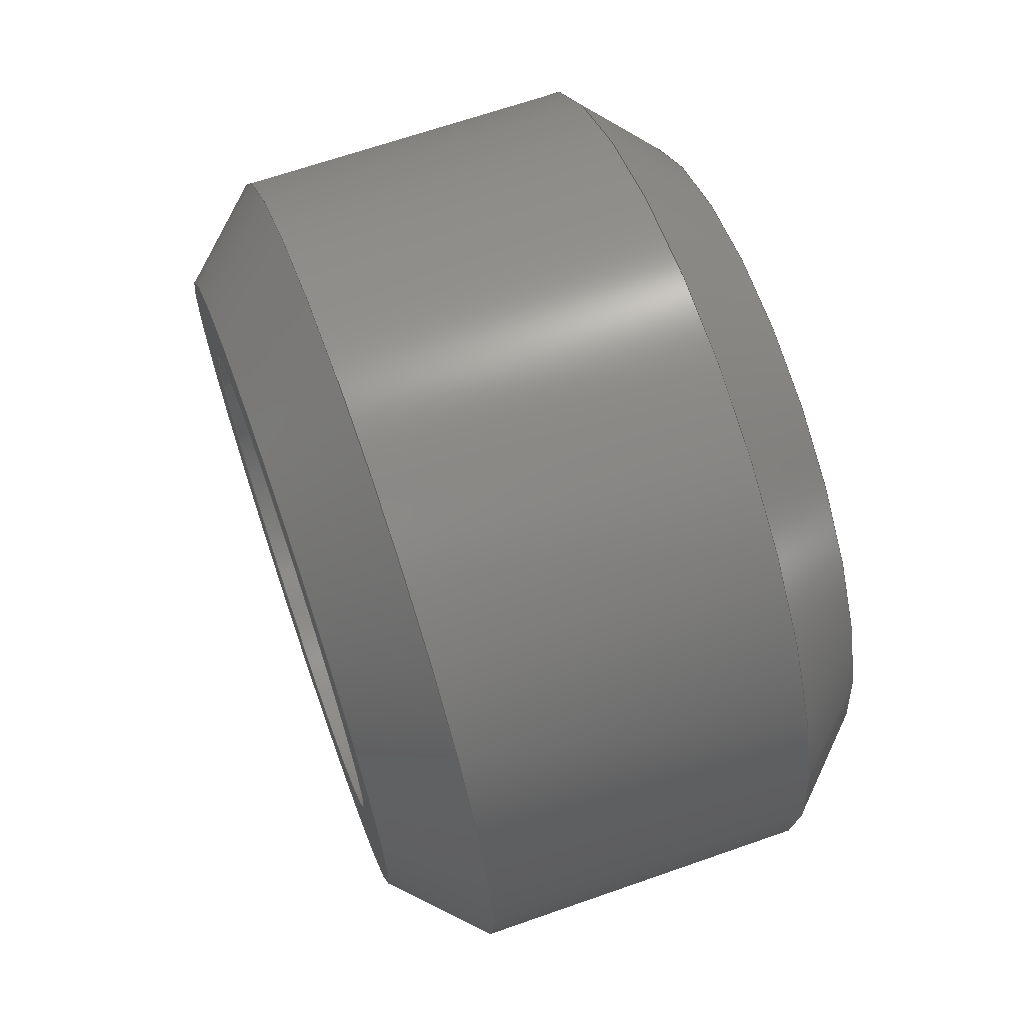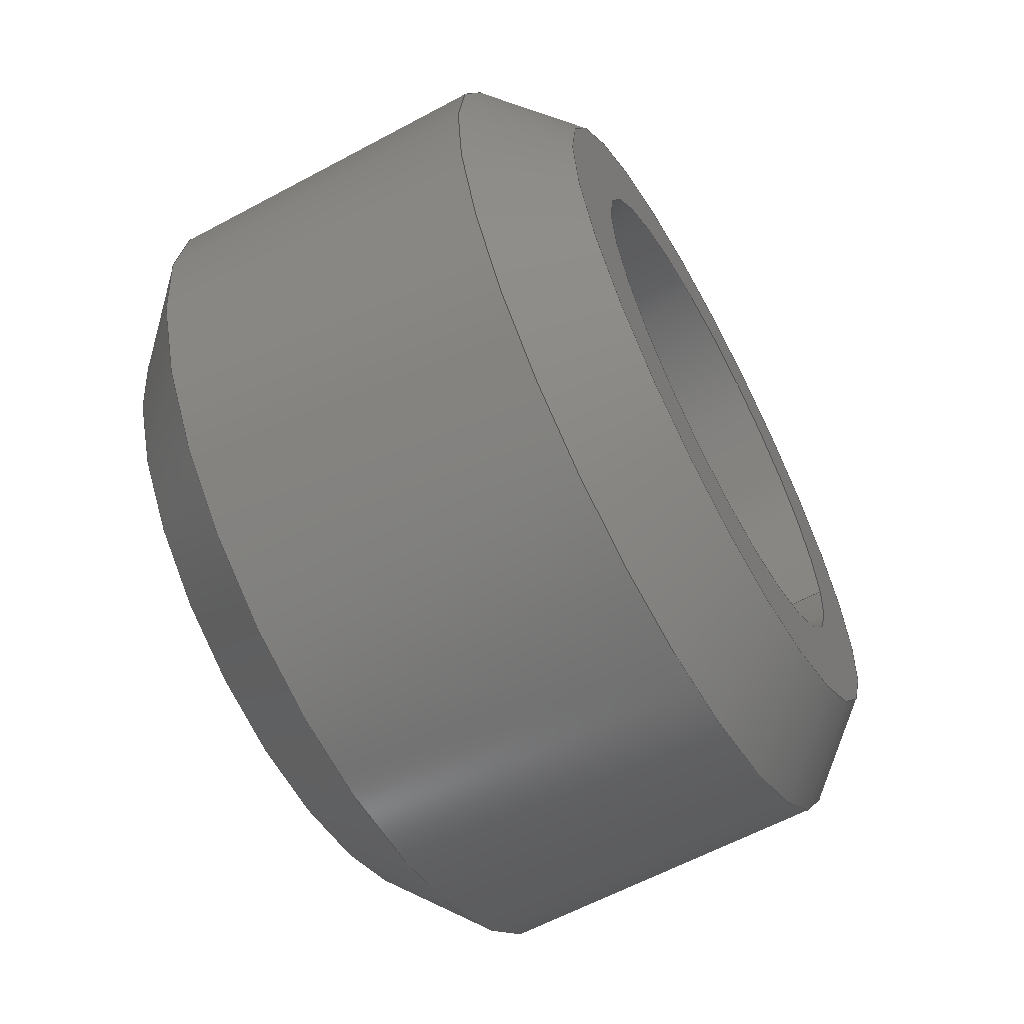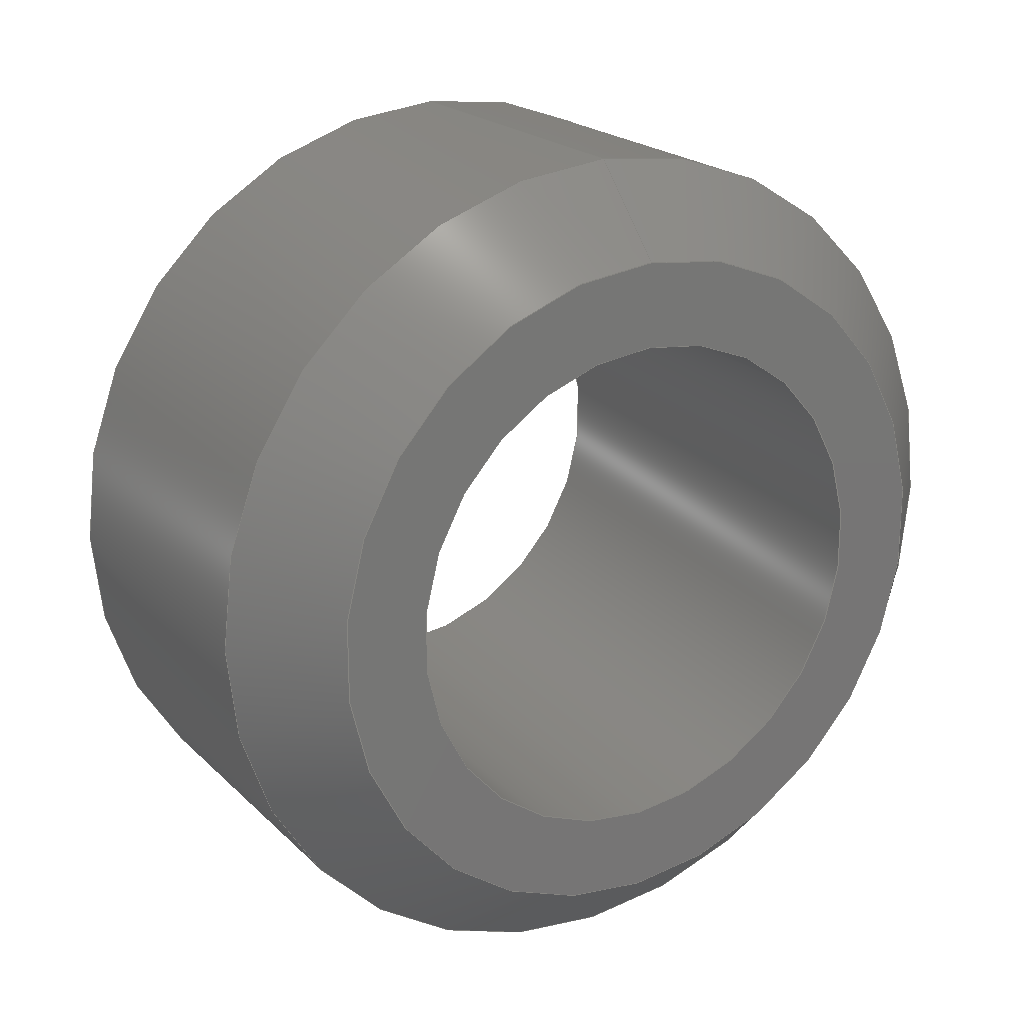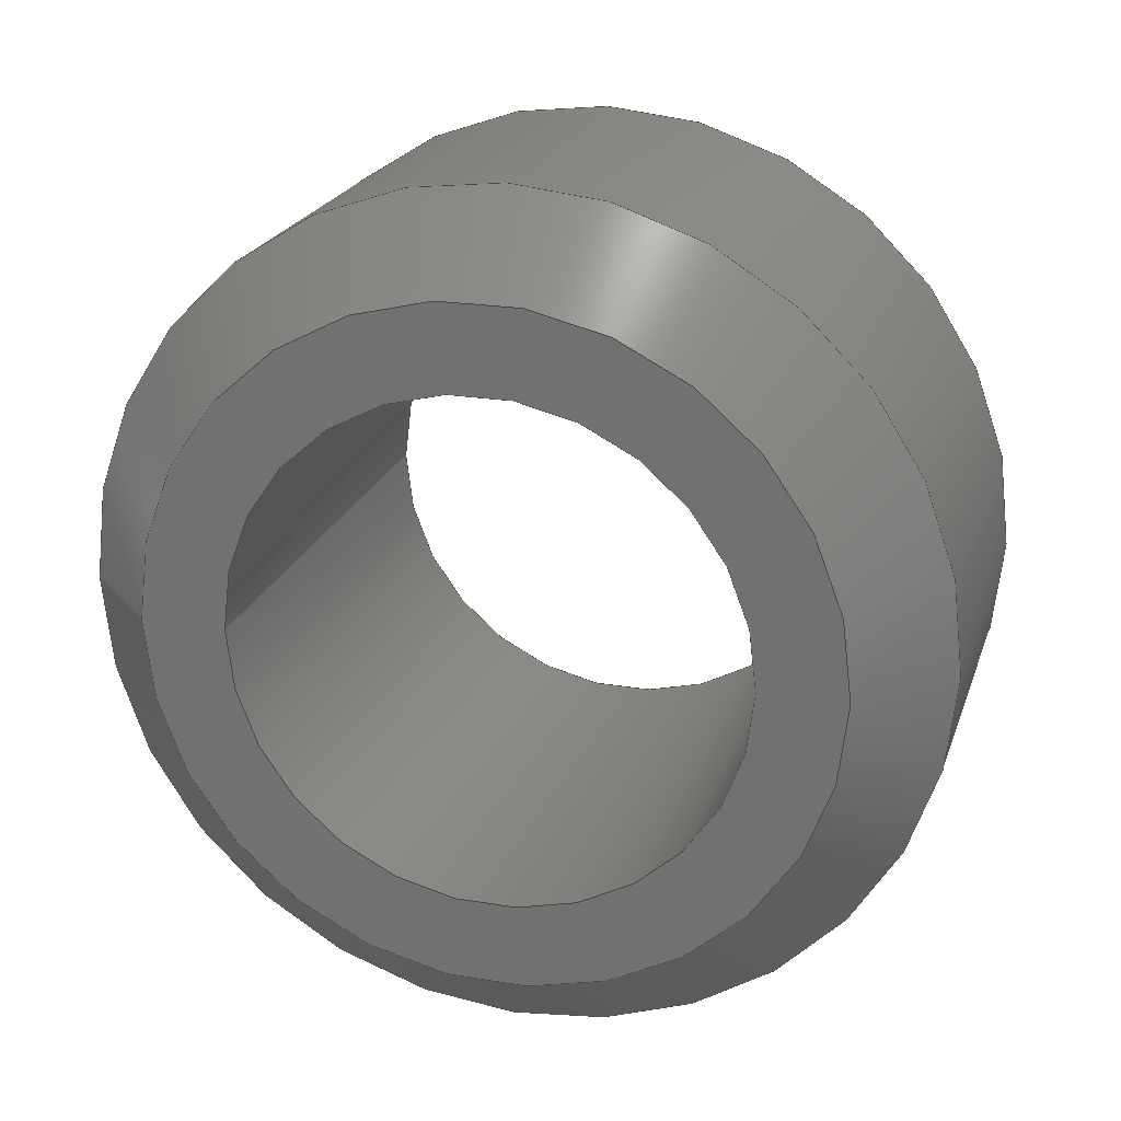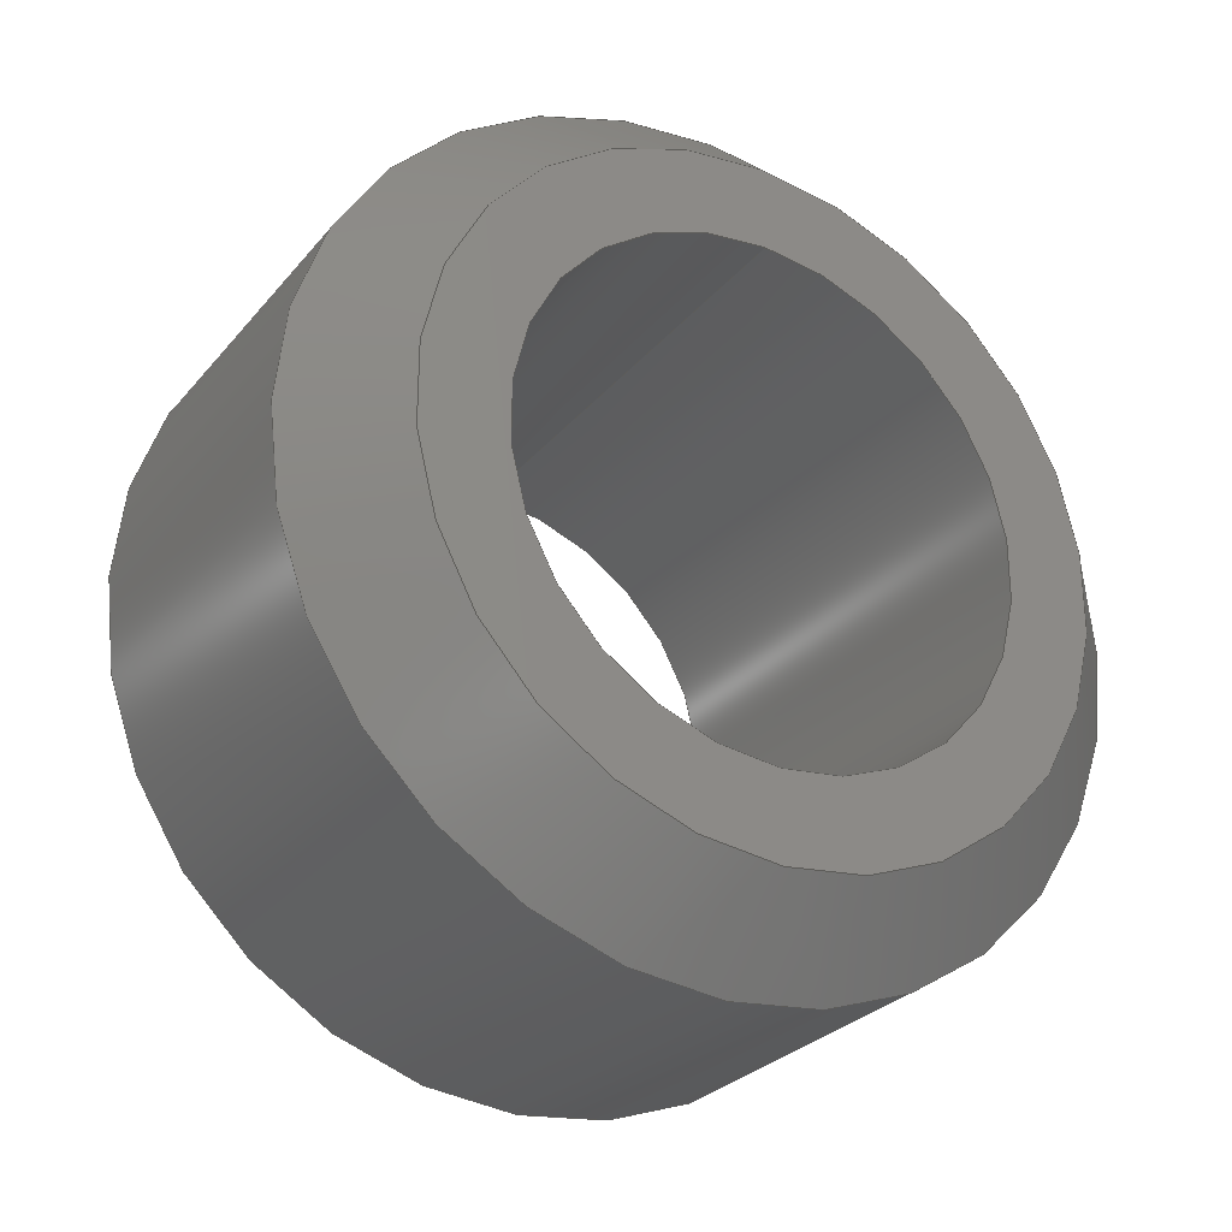
<metadata>
{"format":"step","ext":"stp","renderer":"f3d","projection":"perspective","resolution":1024,"background":"white","views":[{"elev":66.1,"azim":160.6,"up":"+Y"},{"elev":-61.7,"azim":-151.4,"up":"+Y"},{"elev":21.1,"azim":-121.6,"up":"+Z"},{"elev":22.0,"azim":106.2,"up":"+Y"},{"elev":-28.1,"azim":-121.3,"up":"+Z"}]}
</metadata>
<code>
ISO-10303-21;
DATA;
#1=MECHANICAL_DESIGN_GEOMETRIC_PRESENTATION_REPRESENTATION('',(#4),#216);
#2=SHAPE_REPRESENTATION_RELATIONSHIP('SRR','None',#226,#3);
#3=ADVANCED_BREP_SHAPE_REPRESENTATION('',(#5),#215);
#4=STYLED_ITEM('',(#235),#5);
#5=MANIFOLD_SOLID_BREP('Body1',#109);
#6=CONICAL_SURFACE('',#133,0.2812,0.7854);
#7=CONICAL_SURFACE('',#139,0.2812,0.7854);
#8=FACE_BOUND('',#20,.T.);
#9=FACE_BOUND('',#22,.T.);
#10=PLANE('',#127);
#11=PLANE('',#130);
#12=FACE_OUTER_BOUND('',#18,.T.);
#13=FACE_OUTER_BOUND('',#19,.T.);
#14=FACE_OUTER_BOUND('',#21,.T.);
#15=FACE_OUTER_BOUND('',#23,.T.);
#16=FACE_OUTER_BOUND('',#24,.T.);
#17=FACE_OUTER_BOUND('',#25,.T.);
#18=EDGE_LOOP('',(#71,#72,#73,#74,#75));
#19=EDGE_LOOP('',(#76,#77));
#20=EDGE_LOOP('',(#78));
#21=EDGE_LOOP('',(#79,#80));
#22=EDGE_LOOP('',(#81,#82));
#23=EDGE_LOOP('',(#83,#84,#85,#86,#87,#88));
#24=EDGE_LOOP('',(#89,#90,#91,#92,#93,#94));
#25=EDGE_LOOP('',(#95,#96,#97,#98,#99,#100));
#26=LINE('',#187,#30);
#27=LINE('',#204,#31);
#28=LINE('',#210,#32);
#29=LINE('',#212,#33);
#30=VECTOR('',#148,0.1875);
#31=VECTOR('',#169,0.2812);
#32=VECTOR('',#176,0.3125);
#33=VECTOR('',#179,0.2812);
#34=CIRCLE('',#124,0.1875);
#35=CIRCLE('',#125,0.1875);
#36=CIRCLE('',#126,0.1875);
#37=CIRCLE('',#128,0.25);
#38=CIRCLE('',#129,0.25);
#39=CIRCLE('',#131,0.25);
#40=CIRCLE('',#132,0.25);
#41=CIRCLE('',#134,0.3125);
#42=CIRCLE('',#135,0.3125);
#43=CIRCLE('',#137,0.3125);
#44=CIRCLE('',#138,0.3125);
#45=VERTEX_POINT('',#182);
#46=VERTEX_POINT('',#183);
#47=VERTEX_POINT('',#186);
#48=VERTEX_POINT('',#190);
#49=VERTEX_POINT('',#191);
#50=VERTEX_POINT('',#195);
#51=VERTEX_POINT('',#196);
#52=VERTEX_POINT('',#200);
#53=VERTEX_POINT('',#201);
#54=VERTEX_POINT('',#206);
#55=VERTEX_POINT('',#207);
#56=EDGE_CURVE('',#45,#46,#34,.T.);
#57=EDGE_CURVE('',#46,#45,#35,.T.);
#58=EDGE_CURVE('',#46,#47,#26,.T.);
#59=EDGE_CURVE('',#47,#47,#36,.T.);
#60=EDGE_CURVE('',#48,#49,#37,.T.);
#61=EDGE_CURVE('',#49,#48,#38,.T.);
#62=EDGE_CURVE('',#50,#51,#39,.T.);
#63=EDGE_CURVE('',#51,#50,#40,.T.);
#64=EDGE_CURVE('',#52,#53,#41,.T.);
#65=EDGE_CURVE('',#53,#52,#42,.T.);
#66=EDGE_CURVE('',#53,#51,#27,.T.);
#67=EDGE_CURVE('',#54,#55,#43,.T.);
#68=EDGE_CURVE('',#55,#54,#44,.T.);
#69=EDGE_CURVE('',#55,#53,#28,.T.);
#70=EDGE_CURVE('',#49,#55,#29,.T.);
#71=ORIENTED_EDGE('',*,*,#56,.F.);
#72=ORIENTED_EDGE('',*,*,#57,.F.);
#73=ORIENTED_EDGE('',*,*,#58,.T.);
#74=ORIENTED_EDGE('',*,*,#59,.F.);
#75=ORIENTED_EDGE('',*,*,#58,.F.);
#76=ORIENTED_EDGE('',*,*,#60,.T.);
#77=ORIENTED_EDGE('',*,*,#61,.T.);
#78=ORIENTED_EDGE('',*,*,#59,.T.);
#79=ORIENTED_EDGE('',*,*,#62,.F.);
#80=ORIENTED_EDGE('',*,*,#63,.F.);
#81=ORIENTED_EDGE('',*,*,#56,.T.);
#82=ORIENTED_EDGE('',*,*,#57,.T.);
#83=ORIENTED_EDGE('',*,*,#64,.F.);
#84=ORIENTED_EDGE('',*,*,#65,.F.);
#85=ORIENTED_EDGE('',*,*,#66,.T.);
#86=ORIENTED_EDGE('',*,*,#63,.T.);
#87=ORIENTED_EDGE('',*,*,#62,.T.);
#88=ORIENTED_EDGE('',*,*,#66,.F.);
#89=ORIENTED_EDGE('',*,*,#67,.F.);
#90=ORIENTED_EDGE('',*,*,#68,.F.);
#91=ORIENTED_EDGE('',*,*,#69,.T.);
#92=ORIENTED_EDGE('',*,*,#65,.T.);
#93=ORIENTED_EDGE('',*,*,#64,.T.);
#94=ORIENTED_EDGE('',*,*,#69,.F.);
#95=ORIENTED_EDGE('',*,*,#60,.F.);
#96=ORIENTED_EDGE('',*,*,#61,.F.);
#97=ORIENTED_EDGE('',*,*,#70,.T.);
#98=ORIENTED_EDGE('',*,*,#68,.T.);
#99=ORIENTED_EDGE('',*,*,#67,.T.);
#100=ORIENTED_EDGE('',*,*,#70,.F.);
#101=CYLINDRICAL_SURFACE('',#123,0.1875);
#102=CYLINDRICAL_SURFACE('',#136,0.3125);
#103=ADVANCED_FACE('',(#12),#101,.F.);
#104=ADVANCED_FACE('',(#13,#8),#10,.T.);
#105=ADVANCED_FACE('',(#14,#9),#11,.T.);
#106=ADVANCED_FACE('',(#15),#6,.T.);
#107=ADVANCED_FACE('',(#16),#102,.T.);
#108=ADVANCED_FACE('',(#17),#7,.T.);
#109=CLOSED_SHELL('',(#103,#104,#105,#106,#107,#108));
#110=DERIVED_UNIT_ELEMENT(#112,1);
#111=DERIVED_UNIT_ELEMENT(#220,3);
#112=(
MASS_UNIT()
NAMED_UNIT(*)
SI_UNIT(.KILO.,.GRAM.)
);
#113=DERIVED_UNIT((#110,#111));
#114=MEASURE_REPRESENTATION_ITEM('density measure',
POSITIVE_RATIO_MEASURE(7850),#113);
#115=PROPERTY_DEFINITION_REPRESENTATION(#120,#117);
#116=PROPERTY_DEFINITION_REPRESENTATION(#121,#118);
#117=REPRESENTATION('material name',(#119),#215);
#118=REPRESENTATION('density',(#114),#215);
#119=DESCRIPTIVE_REPRESENTATION_ITEM('Steel','Steel');
#120=PROPERTY_DEFINITION('material property','material name',#228);
#121=PROPERTY_DEFINITION('material property','density of part',#228);
#122=AXIS2_PLACEMENT_3D('placement',#180,#140,#141);
#123=AXIS2_PLACEMENT_3D('',#181,#142,#143);
#124=AXIS2_PLACEMENT_3D('',#184,#144,#145);
#125=AXIS2_PLACEMENT_3D('',#185,#146,#147);
#126=AXIS2_PLACEMENT_3D('',#188,#149,#150);
#127=AXIS2_PLACEMENT_3D('',#189,#151,#152);
#128=AXIS2_PLACEMENT_3D('',#192,#153,#154);
#129=AXIS2_PLACEMENT_3D('',#193,#155,#156);
#130=AXIS2_PLACEMENT_3D('',#194,#157,#158);
#131=AXIS2_PLACEMENT_3D('',#197,#159,#160);
#132=AXIS2_PLACEMENT_3D('',#198,#161,#162);
#133=AXIS2_PLACEMENT_3D('',#199,#163,#164);
#134=AXIS2_PLACEMENT_3D('',#202,#165,#166);
#135=AXIS2_PLACEMENT_3D('',#203,#167,#168);
#136=AXIS2_PLACEMENT_3D('',#205,#170,#171);
#137=AXIS2_PLACEMENT_3D('',#208,#172,#173);
#138=AXIS2_PLACEMENT_3D('',#209,#174,#175);
#139=AXIS2_PLACEMENT_3D('',#211,#177,#178);
#140=DIRECTION('axis',(0,0,1));
#141=DIRECTION('refdir',(1,0,0));
#142=DIRECTION('center_axis',(1,0,0));
#143=DIRECTION('ref_axis',(0,0,-1));
#144=DIRECTION('center_axis',(1,0,0));
#145=DIRECTION('ref_axis',(0,0,-1));
#146=DIRECTION('center_axis',(1,0,0));
#147=DIRECTION('ref_axis',(0,0,-1));
#148=DIRECTION('',(1,0,0));
#149=DIRECTION('center_axis',(-1,0,0));
#150=DIRECTION('ref_axis',(0,0,-1));
#151=DIRECTION('center_axis',(1,0,0));
#152=DIRECTION('ref_axis',(0,0,-1));
#153=DIRECTION('center_axis',(1,0,0));
#154=DIRECTION('ref_axis',(0,0,-1));
#155=DIRECTION('center_axis',(1,0,0));
#156=DIRECTION('ref_axis',(0,0,-1));
#157=DIRECTION('center_axis',(-1,0,0));
#158=DIRECTION('ref_axis',(0,0,1));
#159=DIRECTION('center_axis',(1,0,0));
#160=DIRECTION('ref_axis',(0,0,-1));
#161=DIRECTION('center_axis',(1,0,0));
#162=DIRECTION('ref_axis',(0,0,-1));
#163=DIRECTION('center_axis',(1,0,0));
#164=DIRECTION('ref_axis',(0,0,-1));
#165=DIRECTION('center_axis',(1,0,0));
#166=DIRECTION('ref_axis',(0,0,-1));
#167=DIRECTION('center_axis',(1,0,0));
#168=DIRECTION('ref_axis',(0,0,-1));
#169=DIRECTION('',(-0.7071,8.66e-17,-0.7071));
#170=DIRECTION('center_axis',(1,0,0));
#171=DIRECTION('ref_axis',(0,0,-1));
#172=DIRECTION('center_axis',(1,0,0));
#173=DIRECTION('ref_axis',(0,0,-1));
#174=DIRECTION('center_axis',(1,0,0));
#175=DIRECTION('ref_axis',(0,0,-1));
#176=DIRECTION('',(-1,0,0));
#177=DIRECTION('center_axis',(-1,0,0));
#178=DIRECTION('ref_axis',(0,0,-1));
#179=DIRECTION('',(-0.7071,-8.66e-17,0.7071));
#180=CARTESIAN_POINT('',(0,0,0));
#181=CARTESIAN_POINT('Origin',(-0.375,0,2.185e-17));
#182=CARTESIAN_POINT('',(-1.683e-32,0,-0.1875));
#183=CARTESIAN_POINT('',(0,-2.296e-17,0.1875));
#184=CARTESIAN_POINT('Origin',(0,0,0));
#185=CARTESIAN_POINT('Origin',(0,0,0));
#186=CARTESIAN_POINT('',(0.375,2.296e-17,0.1875));
#187=CARTESIAN_POINT('',(-0.375,-2.296e-17,0.1875));
#188=CARTESIAN_POINT('Origin',(0.375,0,2.185e-17));
#189=CARTESIAN_POINT('Origin',(0.375,0,-3.367e-32));
#190=CARTESIAN_POINT('',(0.375,0,-0.25));
#191=CARTESIAN_POINT('',(0.375,-3.062e-17,0.25));
#192=CARTESIAN_POINT('Origin',(0.375,0,0));
#193=CARTESIAN_POINT('Origin',(0.375,0,0));
#194=CARTESIAN_POINT('Origin',(0,0,-0.25));
#195=CARTESIAN_POINT('',(0,0,-0.25));
#196=CARTESIAN_POINT('',(-1.093e-17,-3.062e-17,0.25));
#197=CARTESIAN_POINT('Origin',(0,0,0));
#198=CARTESIAN_POINT('Origin',(0,0,0));
#199=CARTESIAN_POINT('Origin',(0.03125,0,0));
#200=CARTESIAN_POINT('',(0.0625,0,-0.3125));
#201=CARTESIAN_POINT('',(0.0625,-3.827e-17,0.3125));
#202=CARTESIAN_POINT('Origin',(0.0625,0,0));
#203=CARTESIAN_POINT('Origin',(0.0625,0,0));
#204=CARTESIAN_POINT('',(0.03125,-3.444e-17,0.2812));
#205=CARTESIAN_POINT('Origin',(0.1875,0,0));
#206=CARTESIAN_POINT('',(0.3125,0,-0.3125));
#207=CARTESIAN_POINT('',(0.3125,-3.827e-17,0.3125));
#208=CARTESIAN_POINT('Origin',(0.3125,0,0));
#209=CARTESIAN_POINT('Origin',(0.3125,0,0));
#210=CARTESIAN_POINT('',(0.1875,-3.827e-17,0.3125));
#211=CARTESIAN_POINT('Origin',(0.3438,0,0));
#212=CARTESIAN_POINT('',(0.3438,-3.444e-17,0.2812));
#213=UNCERTAINTY_MEASURE_WITH_UNIT(LENGTH_MEASURE(0.0003937),
#218,'DISTANCE_ACCURACY_VALUE',
'Maximum model space distance between geometric entities at asserted c
onnectivities');
#214=UNCERTAINTY_MEASURE_WITH_UNIT(LENGTH_MEASURE(0.0003937),
#218,'DISTANCE_ACCURACY_VALUE',
'Maximum model space distance between geometric entities at asserted c
onnectivities');
#215=(
GEOMETRIC_REPRESENTATION_CONTEXT(3)
GLOBAL_UNCERTAINTY_ASSIGNED_CONTEXT((#213))
GLOBAL_UNIT_ASSIGNED_CONTEXT((#218,#223,#222))
REPRESENTATION_CONTEXT('','3D')
);
#216=(
GEOMETRIC_REPRESENTATION_CONTEXT(3)
GLOBAL_UNCERTAINTY_ASSIGNED_CONTEXT((#214))
GLOBAL_UNIT_ASSIGNED_CONTEXT((#218,#223,#222))
REPRESENTATION_CONTEXT('','3D')
);
#217=DIMENSIONAL_EXPONENTS(1,0,0,0,0,0,0);
#218=(
CONVERSION_BASED_UNIT('inch',#221)
LENGTH_UNIT()
NAMED_UNIT(#217)
);
#219=(
LENGTH_UNIT()
NAMED_UNIT(*)
SI_UNIT(.MILLI.,.METRE.)
);
#220=(
LENGTH_UNIT()
NAMED_UNIT(*)
SI_UNIT($,.METRE.)
);
#221=LENGTH_MEASURE_WITH_UNIT(LENGTH_MEASURE(25.4),#219);
#222=(
NAMED_UNIT(*)
SI_UNIT($,.STERADIAN.)
SOLID_ANGLE_UNIT()
);
#223=(
NAMED_UNIT(*)
PLANE_ANGLE_UNIT()
SI_UNIT($,.RADIAN.)
);
#224=SHAPE_DEFINITION_REPRESENTATION(#225,#226);
#225=PRODUCT_DEFINITION_SHAPE('',$,#228);
#226=SHAPE_REPRESENTATION('',(#122),#215);
#227=PRODUCT_DEFINITION_CONTEXT('part definition',#232,'design');
#228=PRODUCT_DEFINITION('(Unsaved)','(Unsaved)',#229,#227);
#229=PRODUCT_DEFINITION_FORMATION('',$,#234);
#230=PRODUCT_RELATED_PRODUCT_CATEGORY('(Unsaved)','(Unsaved)',(#234));
#231=APPLICATION_PROTOCOL_DEFINITION('international standard',
'automotive_design',2009,#232);
#232=APPLICATION_CONTEXT(
'Core Data for Automotive Mechanical Design Process');
#233=PRODUCT_CONTEXT('part definition',#232,'mechanical');
#234=PRODUCT('(Unsaved)','(Unsaved)',$,(#233));
#235=PRESENTATION_STYLE_ASSIGNMENT((#236));
#236=SURFACE_STYLE_USAGE(.BOTH.,#237);
#237=SURFACE_SIDE_STYLE('',(#238));
#238=SURFACE_STYLE_FILL_AREA(#239);
#239=FILL_AREA_STYLE('Steel - Satin',(#240));
#240=FILL_AREA_STYLE_COLOUR('Steel - Satin',#241);
#241=COLOUR_RGB('Steel - Satin',0.6275,0.6275,0.6275);
ENDSEC;
END-ISO-10303-21;

</code>
